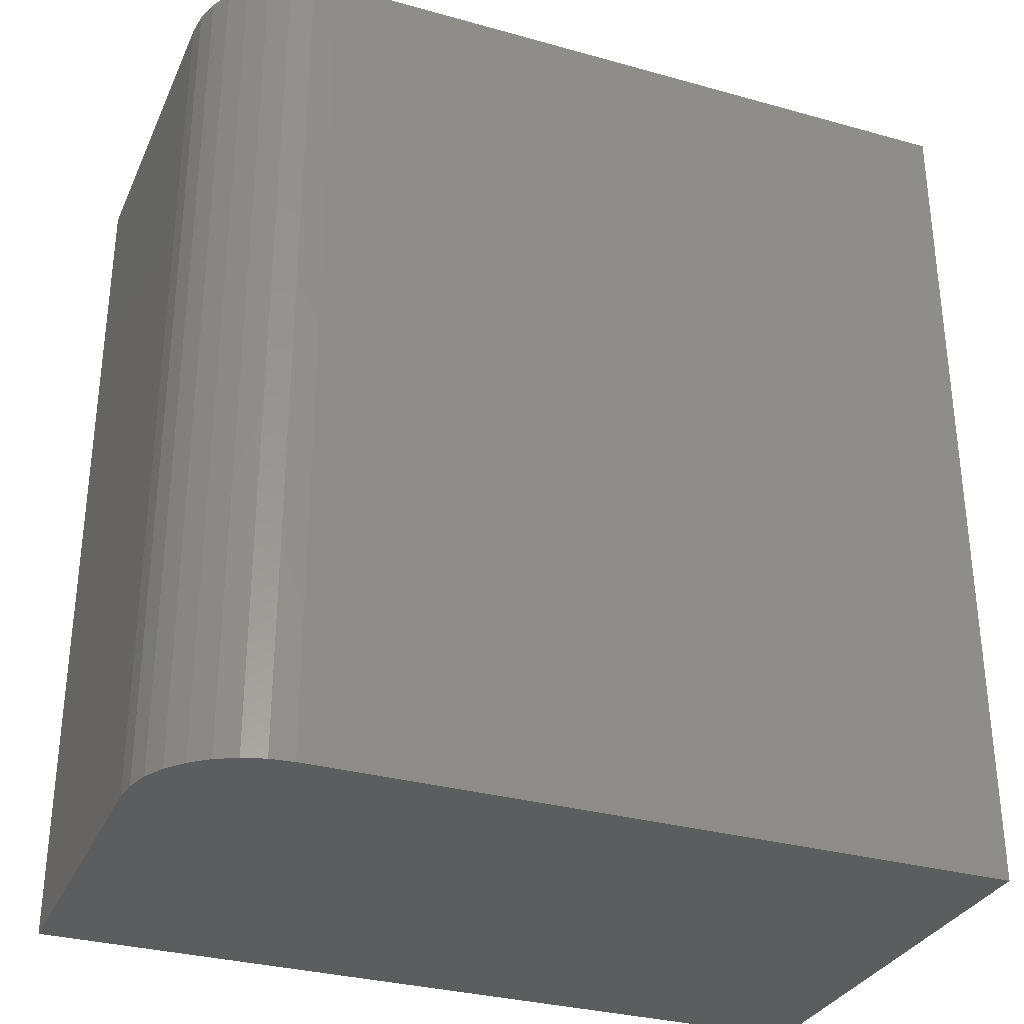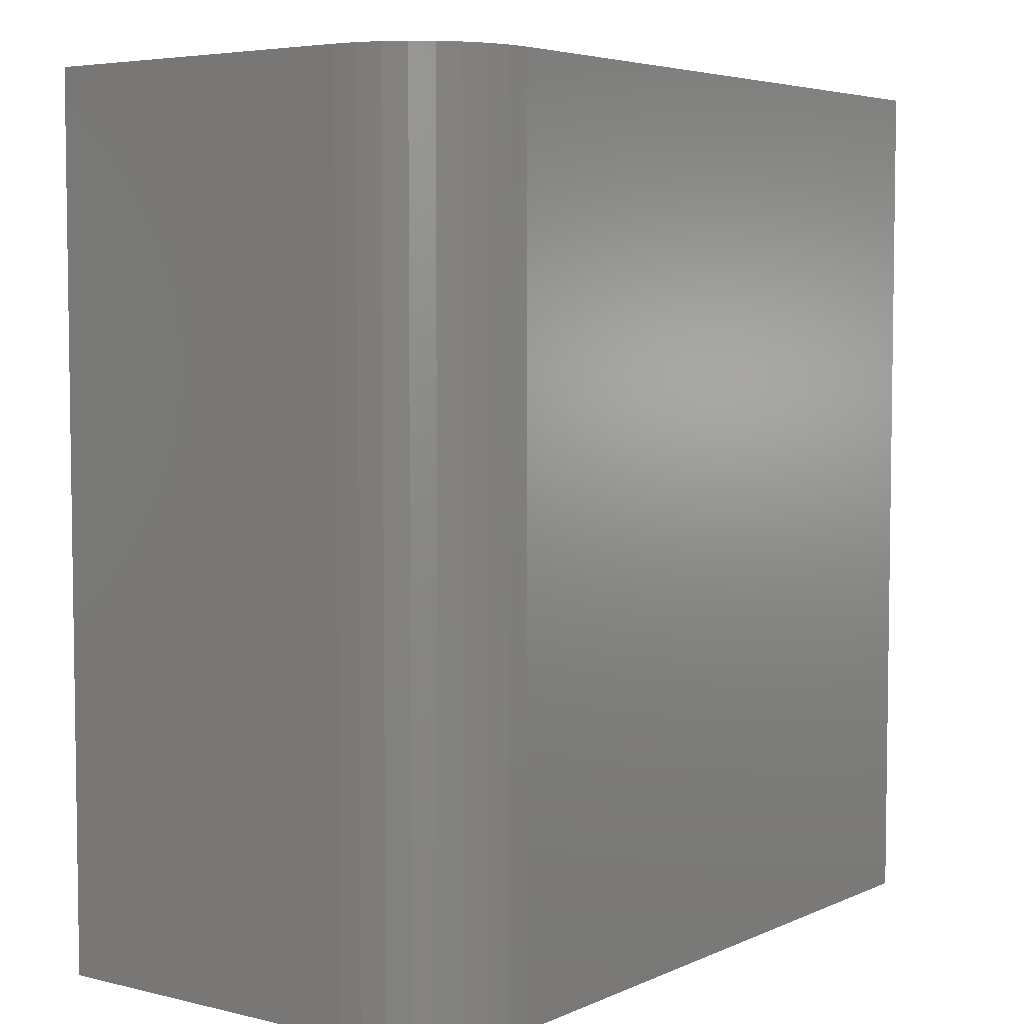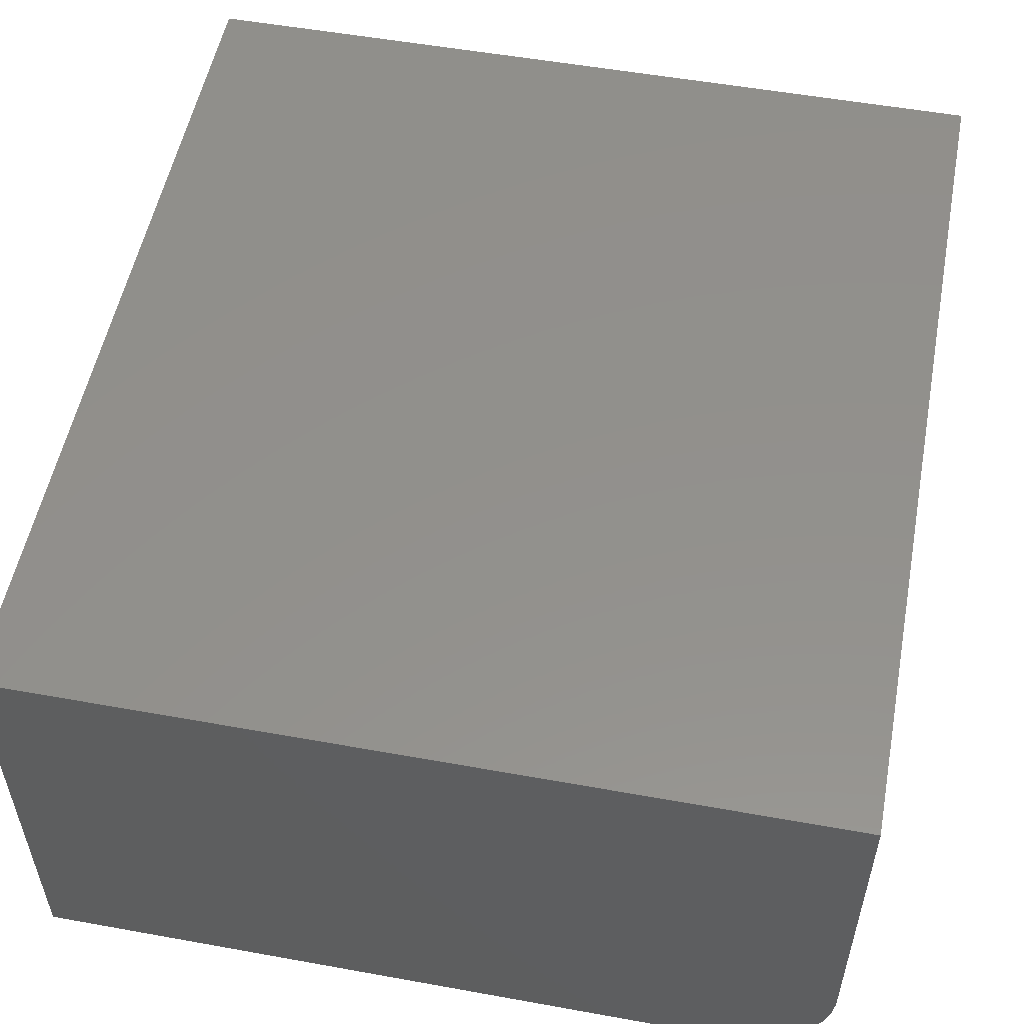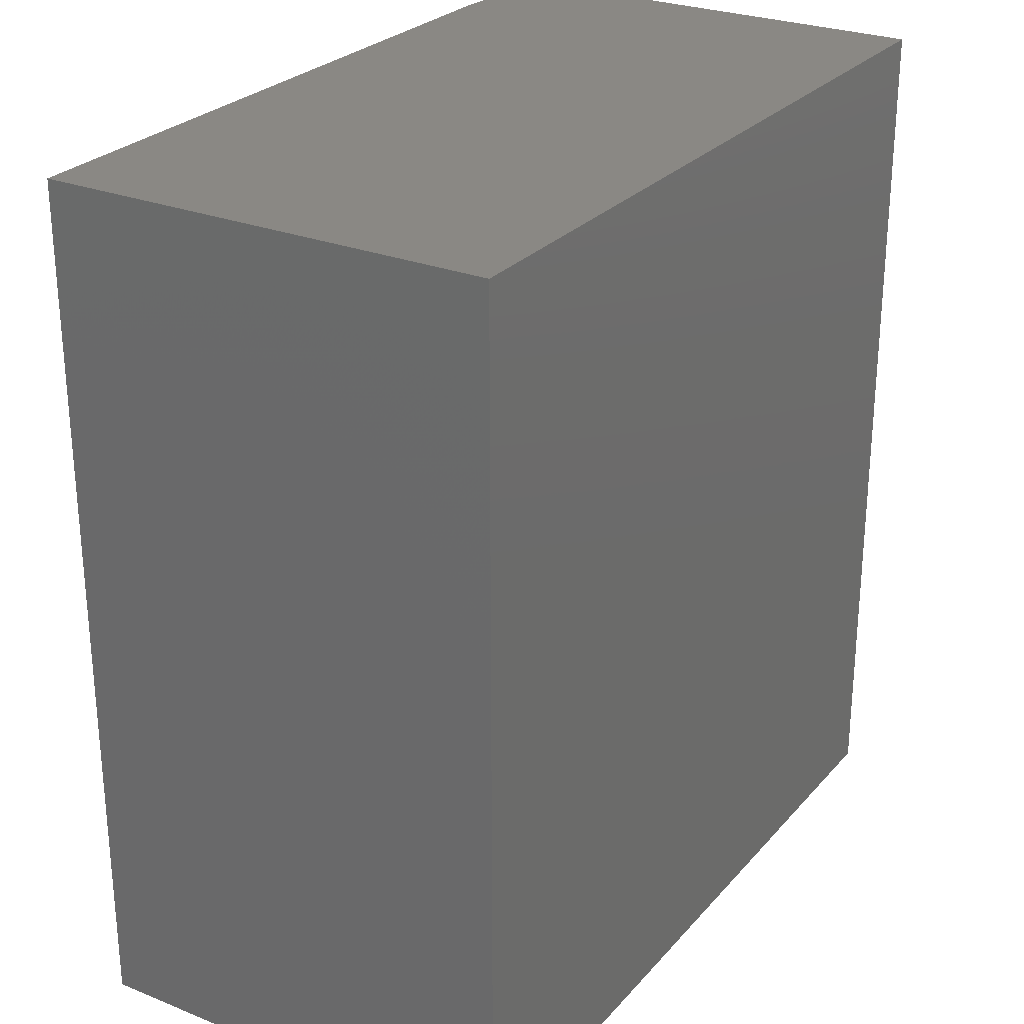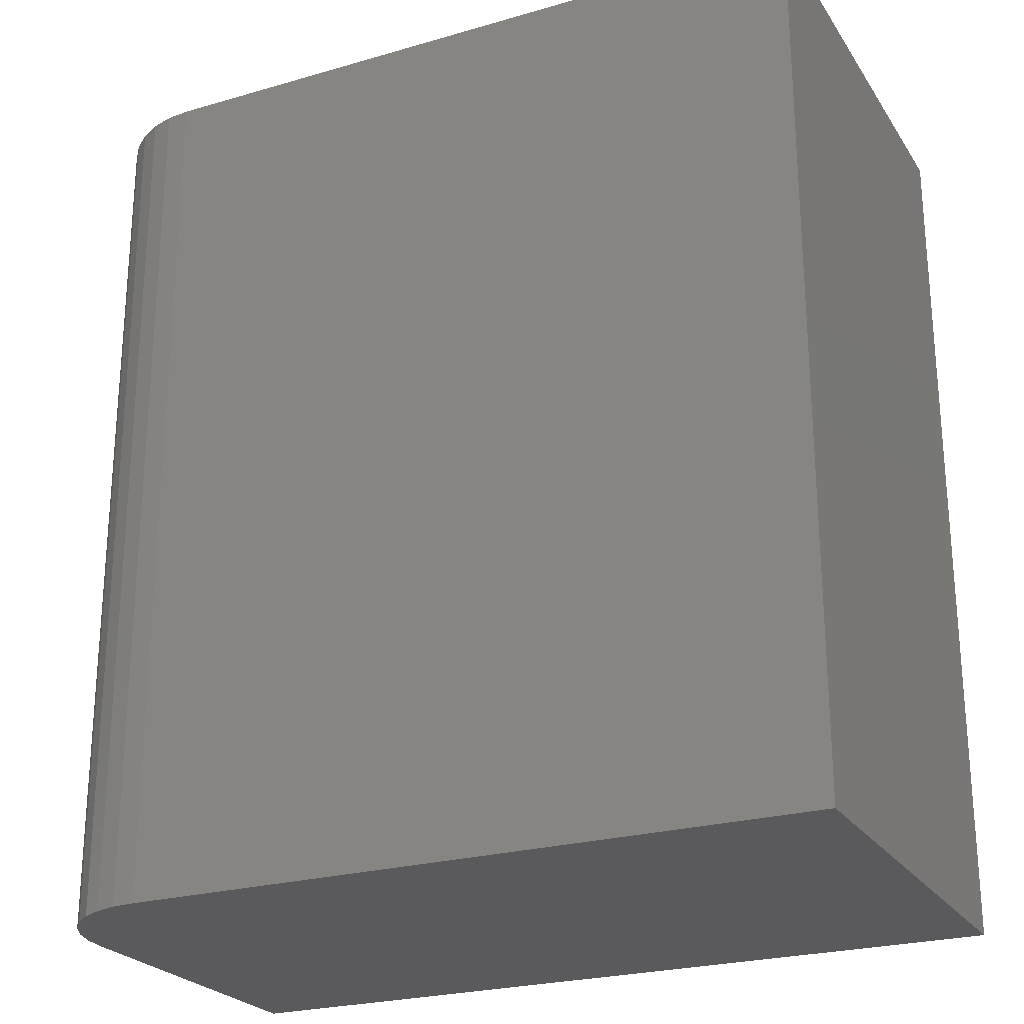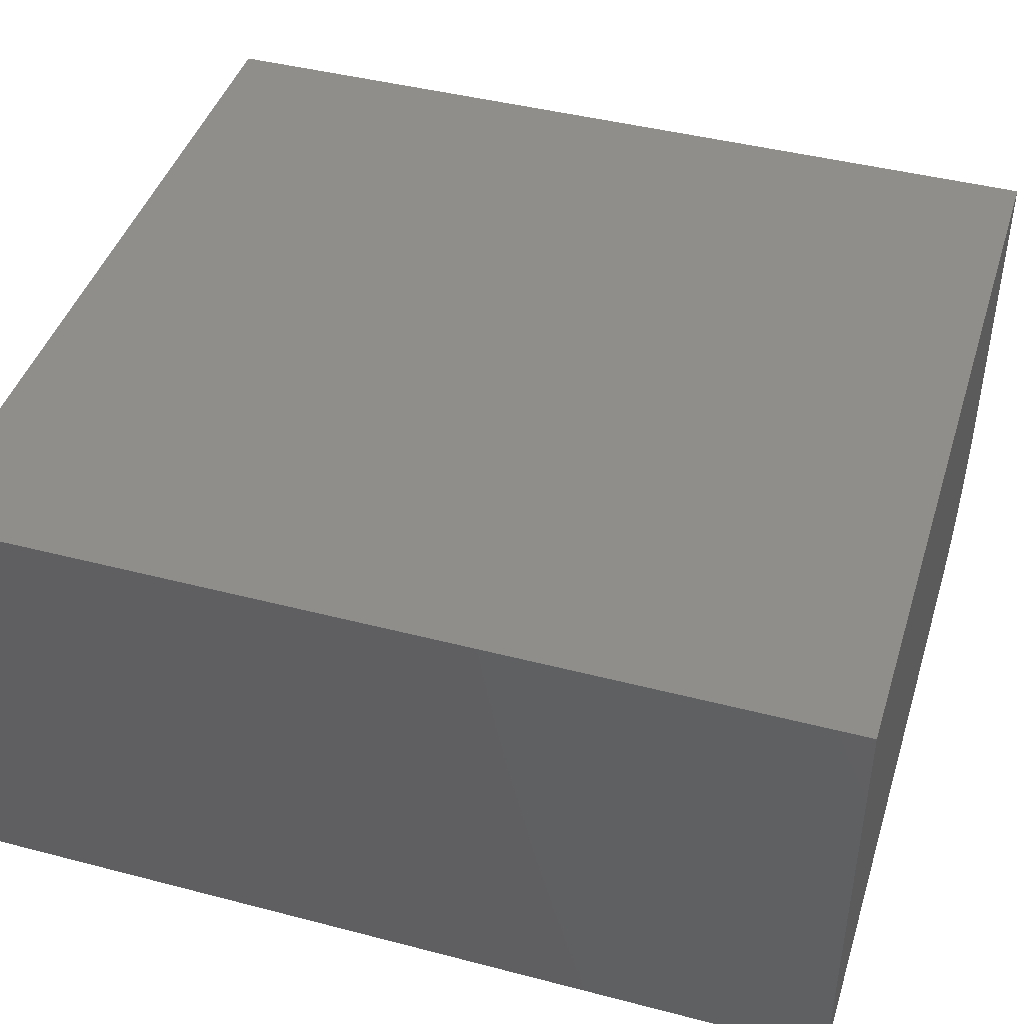
<metadata>
{"format":"stl","ext":"stl","renderer":"f3d","projection":"perspective","resolution":1024,"background":"white","views":[{"elev":-31.7,"azim":158.5,"up":"+Y"},{"elev":5.0,"azim":126.8,"up":"+Y"},{"elev":53.7,"azim":10.9,"up":"+Z"},{"elev":26.9,"azim":-58.2,"up":"+Y"},{"elev":-24.5,"azim":-154.5,"up":"+Y"},{"elev":43.5,"azim":-72.9,"up":"+Z"}]}
</metadata>
<code>
# stl→obj: 24 verts, 44 faces
v -0.6016 -0.6016 0
v -0.6016 0.375 0
v 0.16 -0.6016 0
v 0.16 0.375 0
v 0.2928 0.375 0.1328
v 0.2902 0.375 0.1069
v 0.2928 0.375 0.5078
v -0.6016 0.375 0.5078
v 0.2827 0.375 0.08199
v 0.2704 0.375 0.05903
v 0.2539 0.375 0.0389
v 0.2337 0.375 0.02238
v 0.2108 0.375 0.01011
v 0.1859 0.375 0.002552
v 0.2928 -0.6016 0.5078
v 0.2928 -0.6016 0.1328
v -0.6016 -0.6016 0.5078
v 0.1859 -0.6016 0.002552
v 0.2108 -0.6016 0.01011
v 0.2337 -0.6016 0.02238
v 0.2539 -0.6016 0.0389
v 0.2704 -0.6016 0.05903
v 0.2827 -0.6016 0.08199
v 0.2902 -0.6016 0.1069
f 1 2 3
f 3 2 4
f 5 6 7
f 4 2 8
f 4 8 7
f 4 7 6
f 4 6 9
f 4 9 10
f 4 10 11
f 4 11 12
f 4 12 13
f 4 13 14
f 15 16 7
f 7 16 5
f 15 17 1
f 15 1 3
f 15 3 18
f 15 18 19
f 15 19 20
f 15 20 21
f 15 21 22
f 15 22 23
f 15 23 24
f 15 24 16
f 3 4 18
f 18 4 14
f 18 14 19
f 19 14 13
f 19 13 20
f 20 13 12
f 20 12 21
f 21 12 11
f 21 11 22
f 22 11 10
f 22 10 23
f 23 10 9
f 23 9 24
f 24 9 6
f 24 6 16
f 16 6 5
f 17 15 8
f 8 15 7
f 8 2 17
f 17 2 1

</code>
